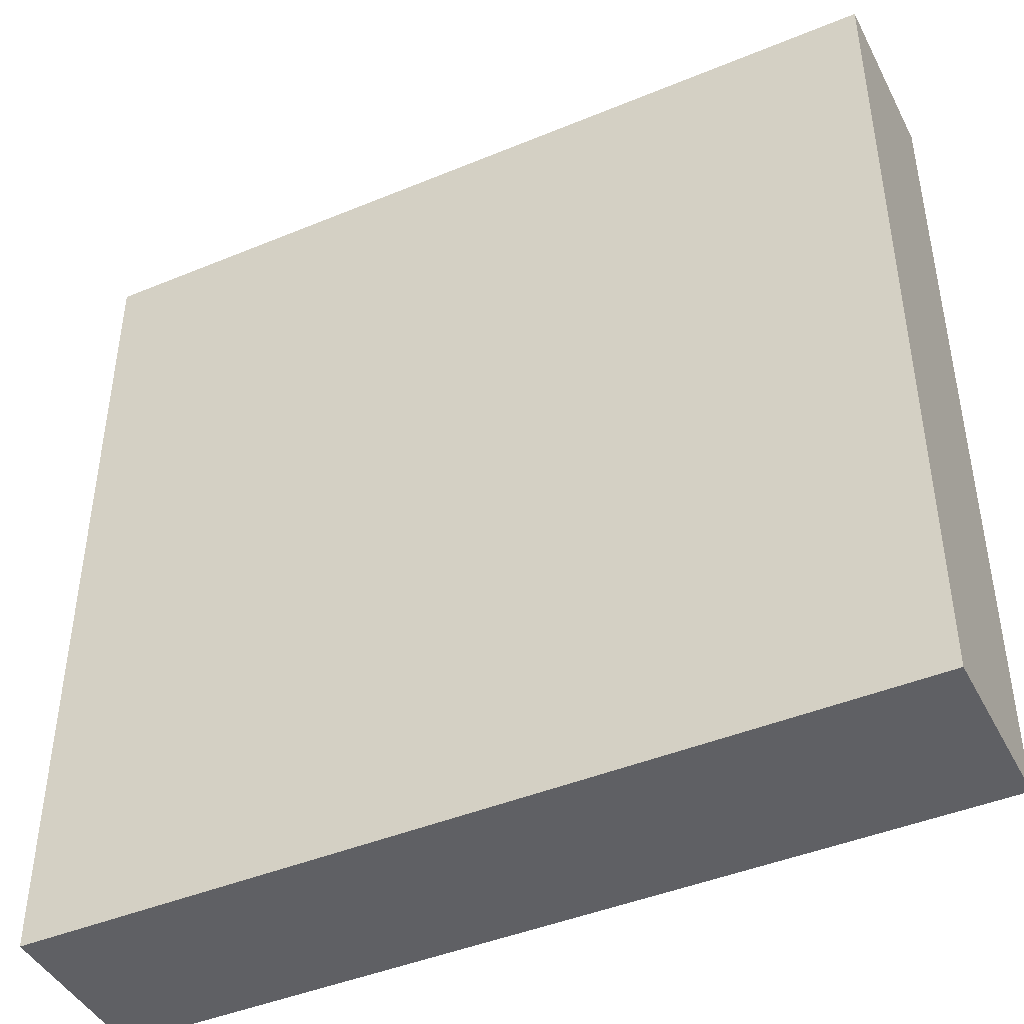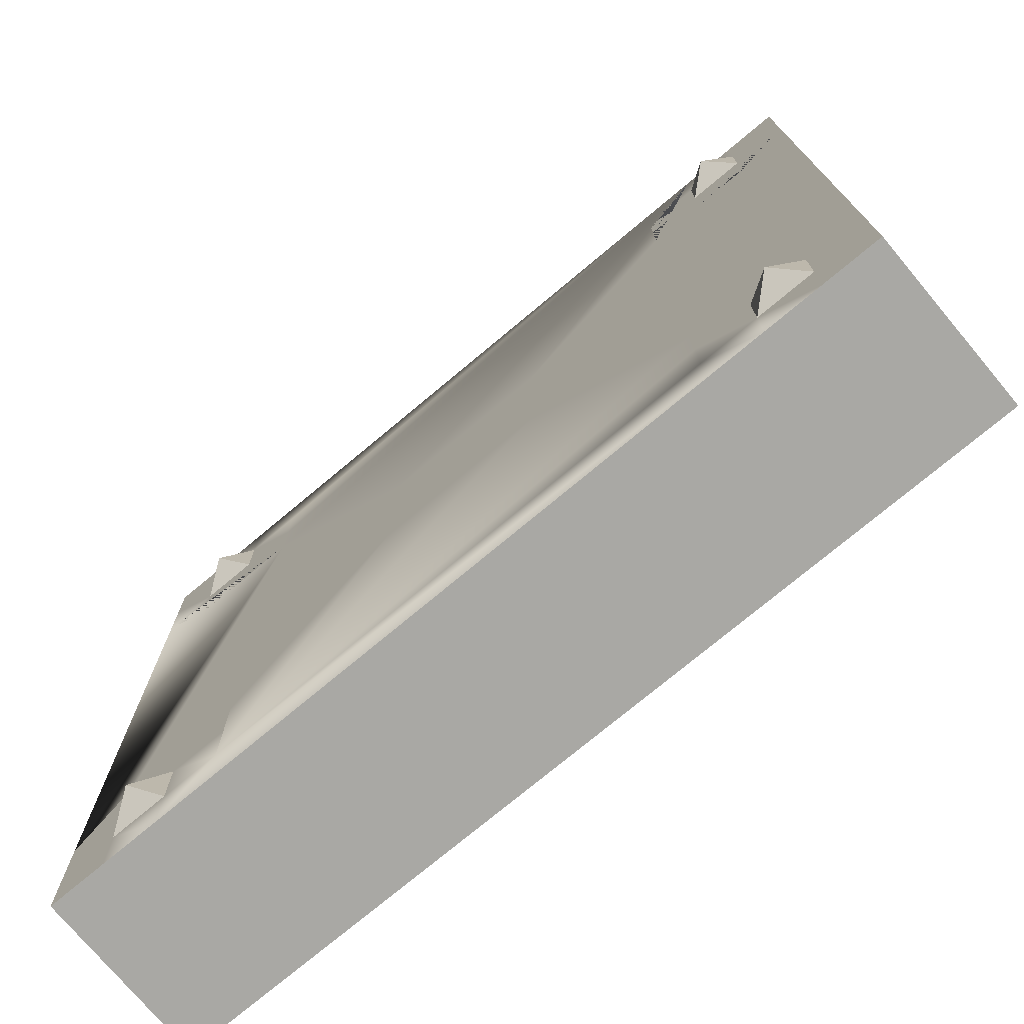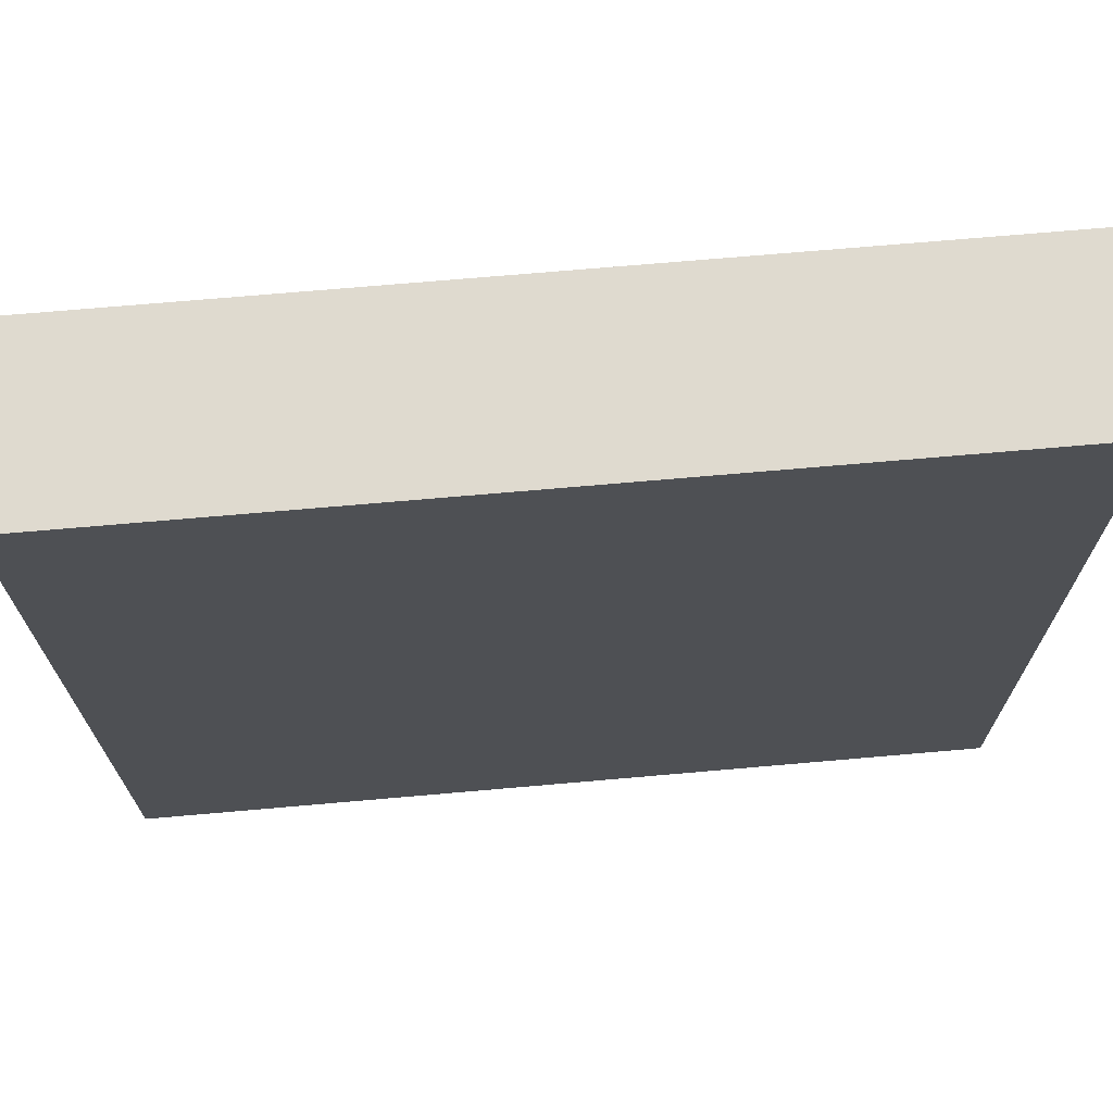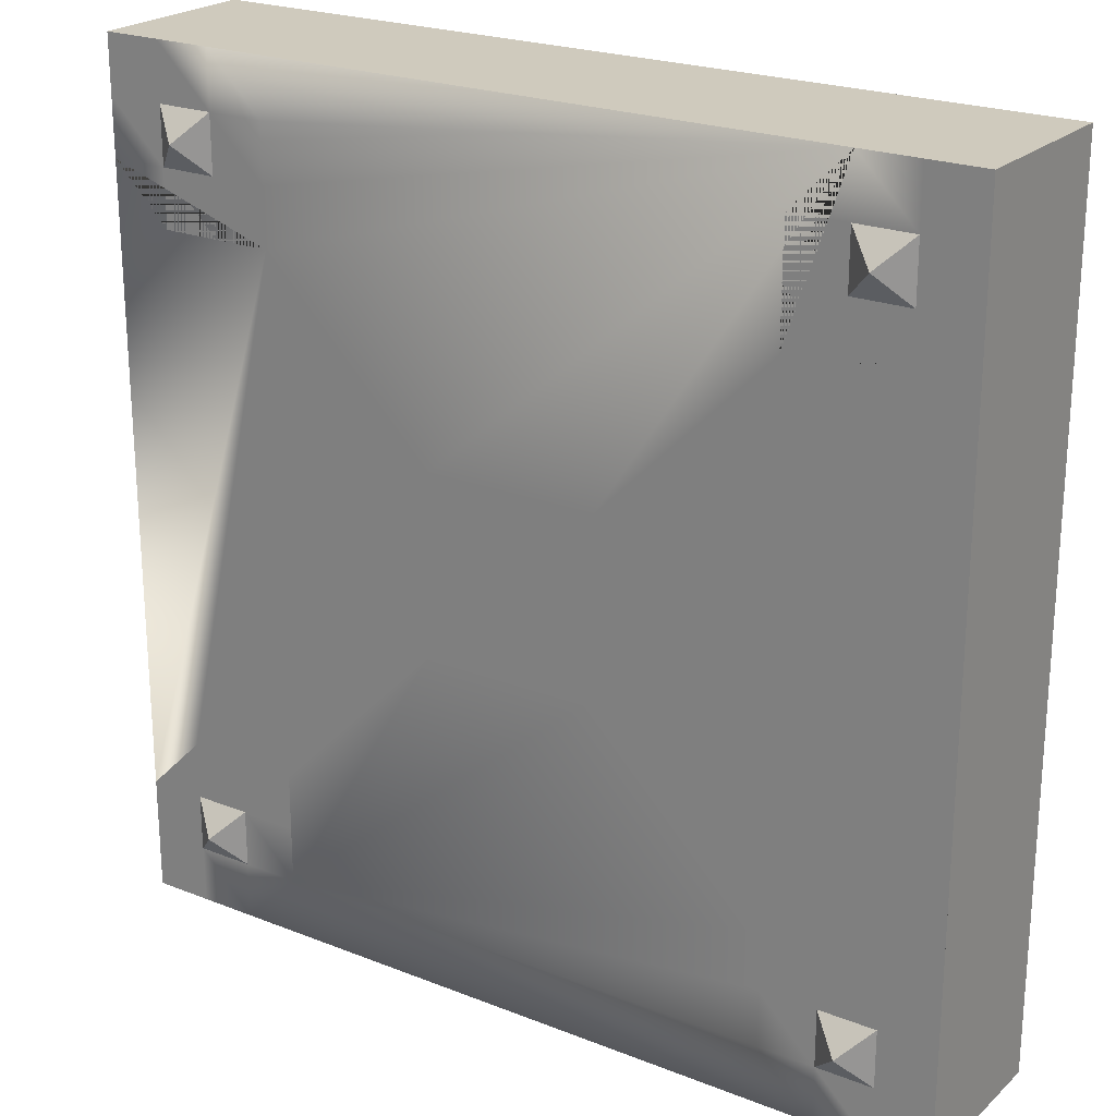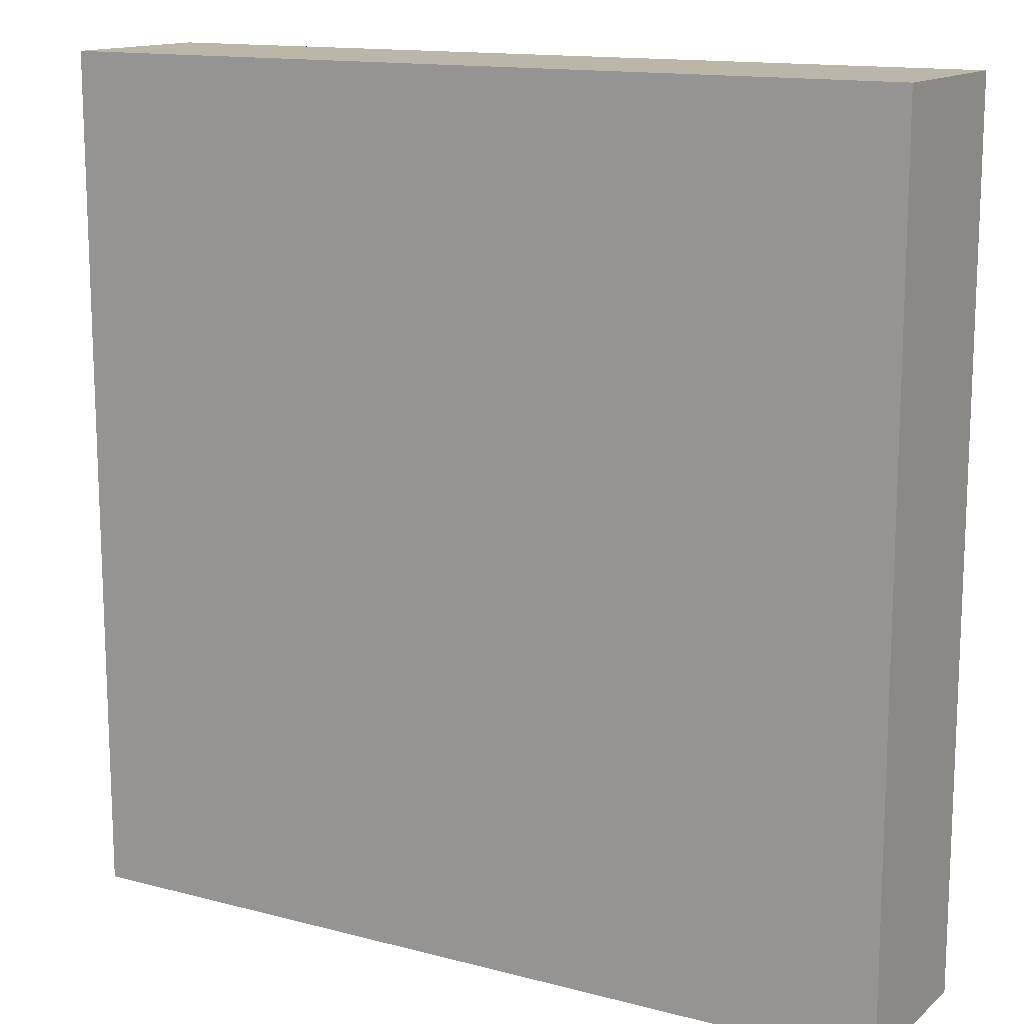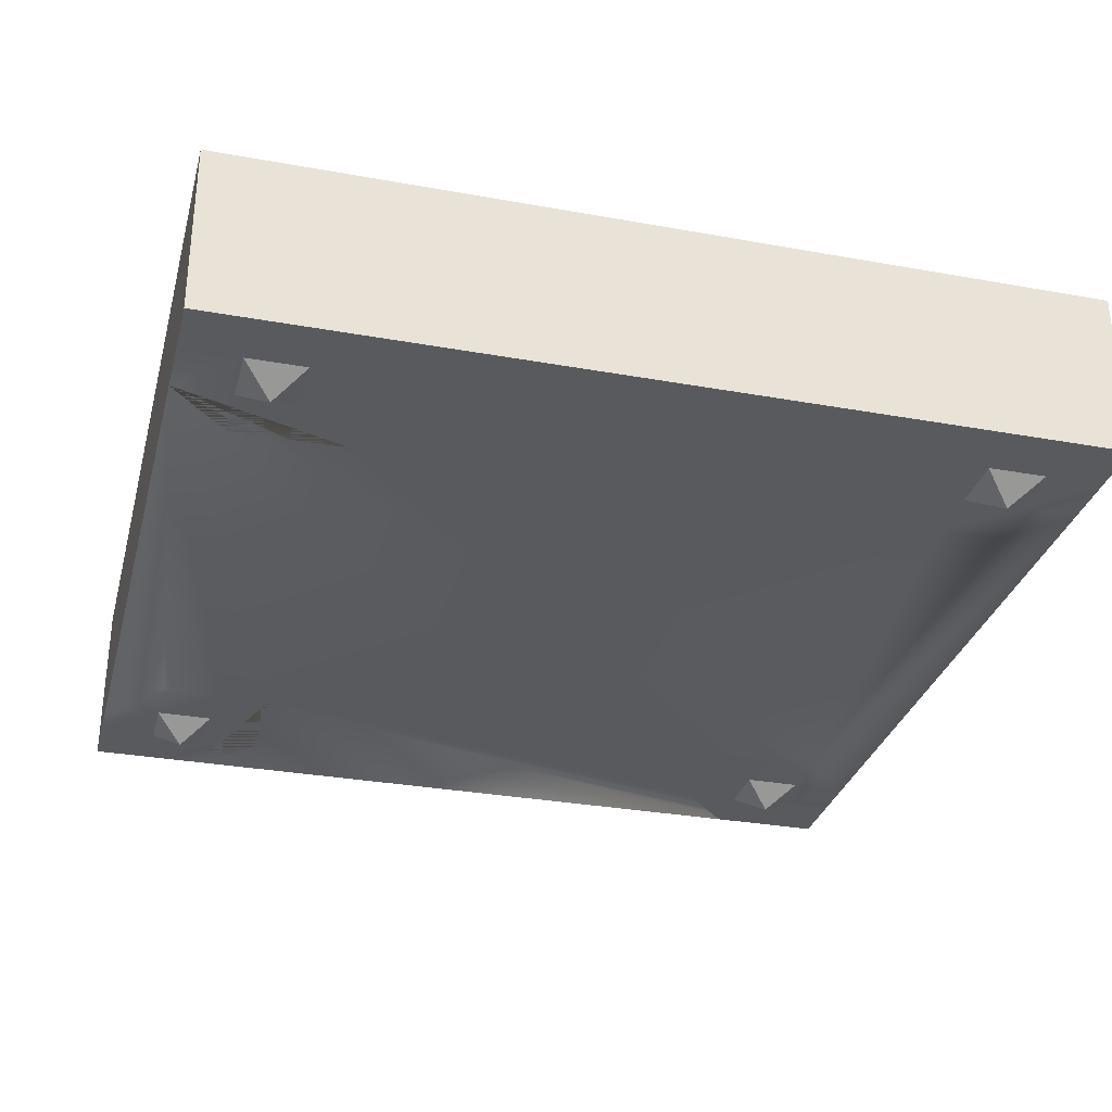
<metadata>
{"format":"obj","ext":"obj","renderer":"f3d","projection":"perspective","resolution":1024,"background":"white","views":[{"elev":-44.0,"azim":25.9,"up":"+Y"},{"elev":-74.9,"azim":-140.1,"up":"+Y"},{"elev":70.8,"azim":-5.0,"up":"+Y"},{"elev":22.8,"azim":-146.0,"up":"+Y"},{"elev":13.9,"azim":30.3,"up":"+Y"},{"elev":-31.0,"azim":-104.5,"up":"+Z"}]}
</metadata>
<code>
o Cube_Cube.001
v 2.5 -1.833 -2.5
v 2.5 1.833 -2.5
v 2.5 -2.5 -1.5
v 2.5 2.5 -1.5
v -2.5 2.5 -1.5
v -2.5 -2.5 -1.5
v -2.5 -1.833 -2.5
v -2.5 1.833 -2.5
v 2.167 2.167 -2.5
v 2.167 2.5 -2.5
v 2.5 2.5 -2.5
v 2.5 2.167 -2.5
v 1.833 -2.5 -2.5
v -1.833 -2.5 -2.5
v -1.833 2.5 -2.5
v 1.833 2.5 -2.5
v 2.167 -1.833 -2.5
v 2.167 -1.5 -2.5
v 1.5 -1.5 -2.5
v 1.833 -1.5 -2.5
v 1.5 1.5 -2.5
v 1.833 1.5 -2.5
v 2.167 1.5 -2.5
v -1.833 -1.833 -2.5
v -1.833 -1.5 -2.5
v -1.5 -1.5 -2.5
v -1.5 -1.833 -2.5
v -1.5 -2.167 -2.5
v 1.5 -1.833 -2.5
v 1.5 -2.167 -2.5
v -2.167 -1.5 -2.5
v -0.5 -0.5 -2.5
v 0.5 -0.5 -2.5
v -0.5 0.5 -2.5
v 0.5 0.5 -2.5
v -2.167 1.5 -2.5
v -1.833 1.5 -2.5
v -1.5 1.5 -2.5
v -1.833 2.167 -2.5
v -1.5 2.167 -2.5
v -1.5 1.833 -2.5
v 1.5 2.167 -2.5
v 1.5 1.833 -2.5
v -1.833 1.833 -2.5
v -2.167 1.833 -2.5
v -2.5 2.167 -2.5
v -2.167 2.167 -2.5
v -2.167 -2.167 -2.5
v -2.167 -1.833 -2.5
v -2 -2 -2.63
v -2.5 2.5 -2.5
v -2.167 2.5 -2.5
v -1.833 -2.167 -2.5
v -2.5 -2.5 -2.5
v -2.5 -2.167 -2.5
v -2.167 -2.5 -2.5
v 1.833 -2.167 -2.5
v 1.833 -1.833 -2.5
v 2 -2 -2.63
v 2.167 -2.5 -2.5
v 2.167 -2.167 -2.5
v 2.5 -2.167 -2.5
v 2.5 -2.5 -2.5
v 1.833 1.833 -2.5
v 1.833 2.167 -2.5
v 2 2 -2.63
v 2.167 1.833 -2.5
v -2 2 -2.63
f 3 4 5 6
f 9 10 11 12
f 17 18 1
f 21 22 23 2 1 18 20 19 33 35
f 24 25 26 27
f 30 13 14 28 27 26 32 33 19 29
f 32 34 35 33
f 8 36 37 38 34 32 26 25 31 7
f 39 15 40
f 15 16 42 43 21 35 34 38 41 40
f 37 44 41 38
f 44 39 40 41
f 8 45 36
f 36 45 44 37
f 8 46 47 45
f 48 49 50
f 46 51 52 47
f 47 52 15 39
f 14 53 28
f 53 24 27 28
f 54 55 48 56
f 56 48 53 14
f 55 7 49 48
f 57 58 59
f 7 31 49
f 49 31 25 24
f 60 61 62 63
f 61 17 1 62
f 30 57 13
f 13 57 61 60
f 30 29 58 57
f 64 65 66
f 29 19 20 58
f 58 20 18 17
f 5 4 11 10 52 51
f 52 10 16 15
f 3 6 54 56 60 63
f 60 56 14 13
f 23 67 2
f 67 9 12 2
f 21 43 64 22
f 22 64 67 23
f 43 42 65 64
f 42 16 65
f 65 16 10 9
f 6 5 51 46 55 54
f 55 46 8 7
f 63 62 12 11 4 3
f 62 1 2 12
f 45 47 68
f 47 39 68
f 39 44 68
f 44 45 68
f 49 24 50
f 24 53 50
f 53 48 50
f 58 17 59
f 17 61 59
f 61 57 59
f 65 9 66
f 9 67 66
f 67 64 66

</code>
